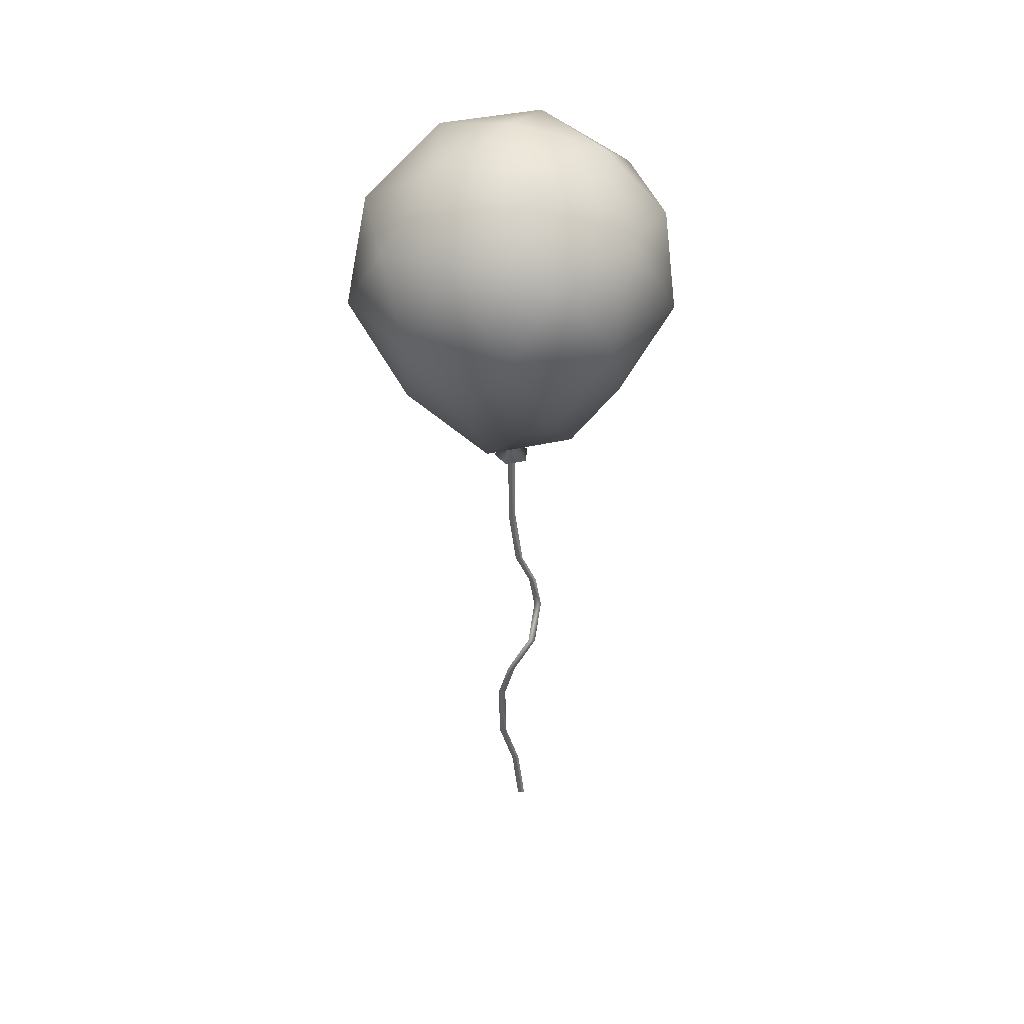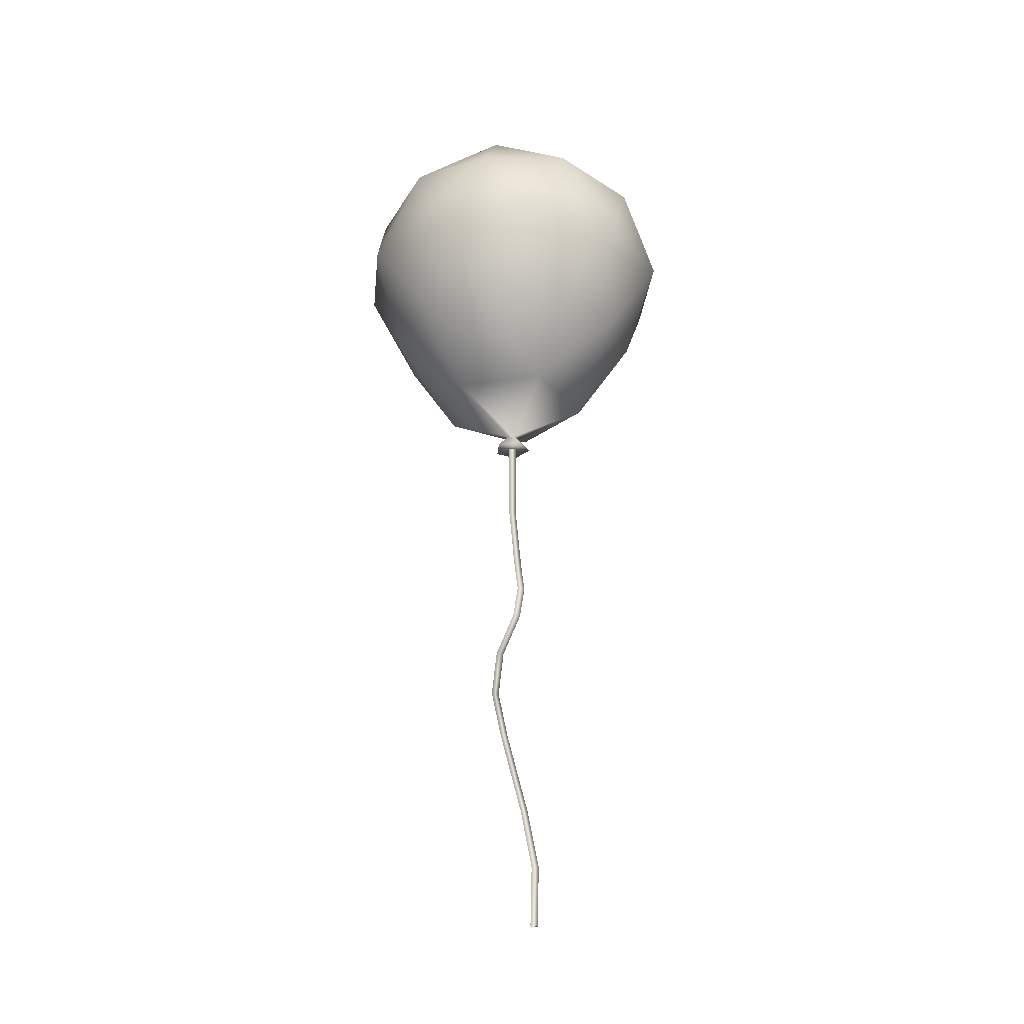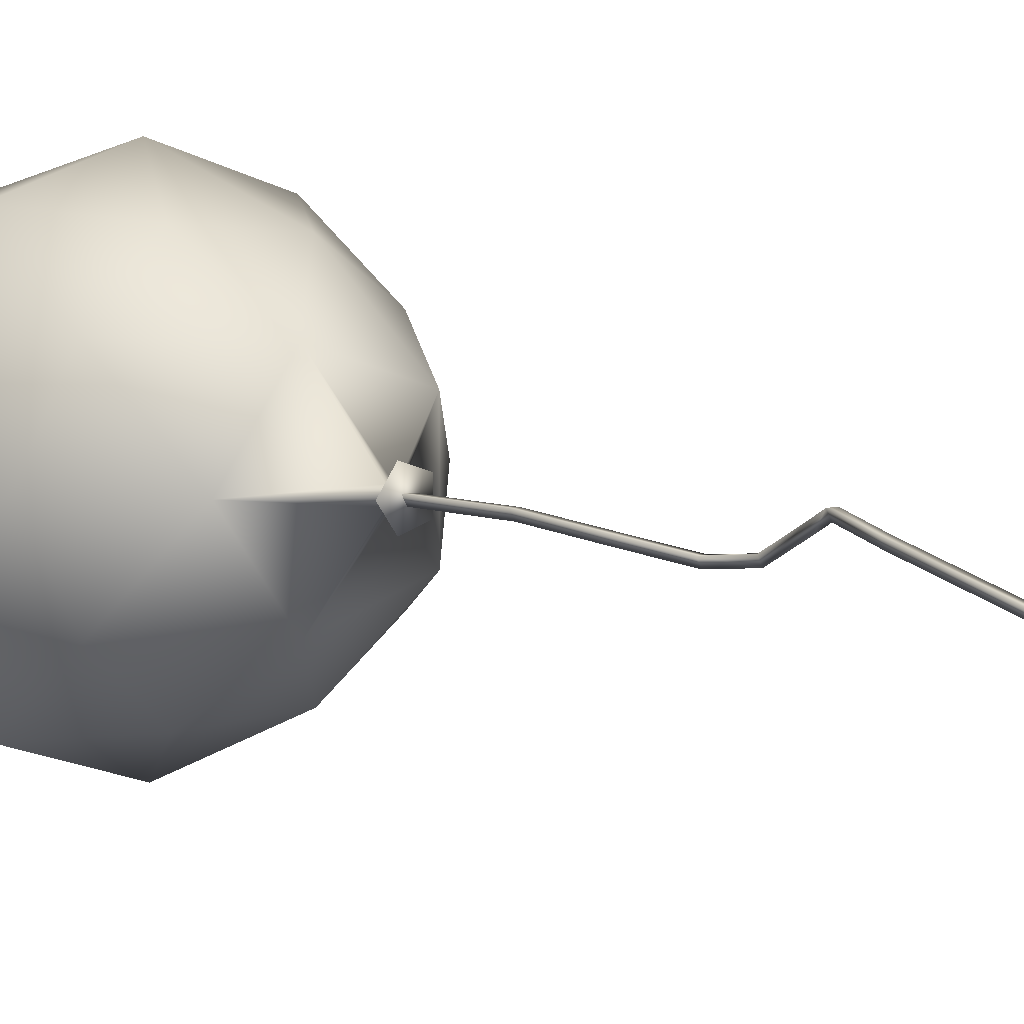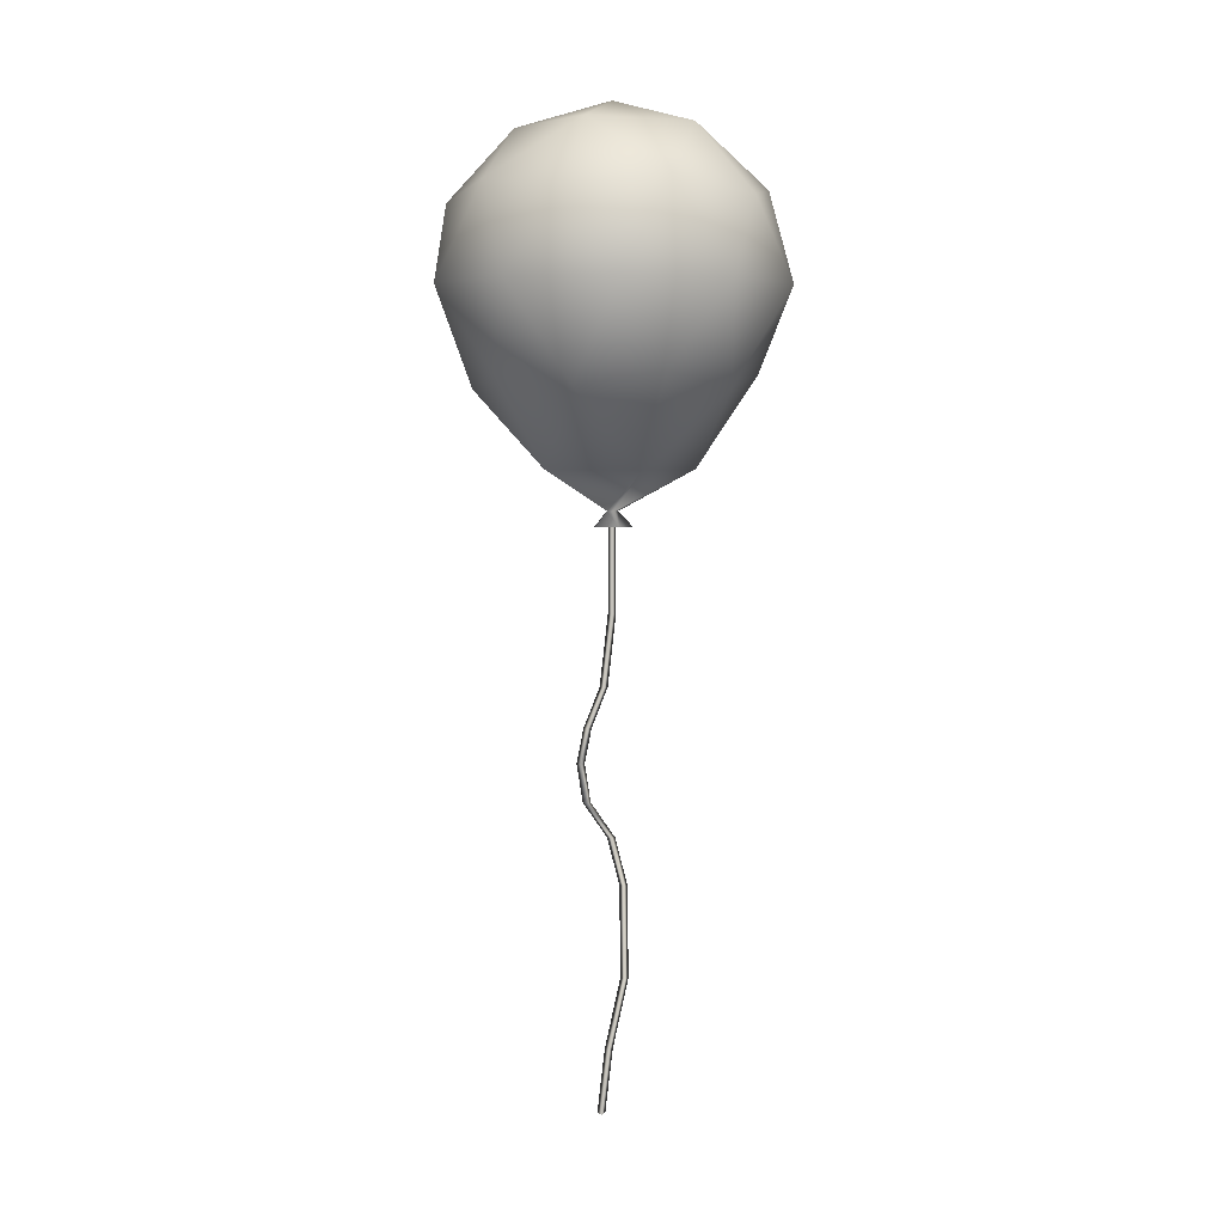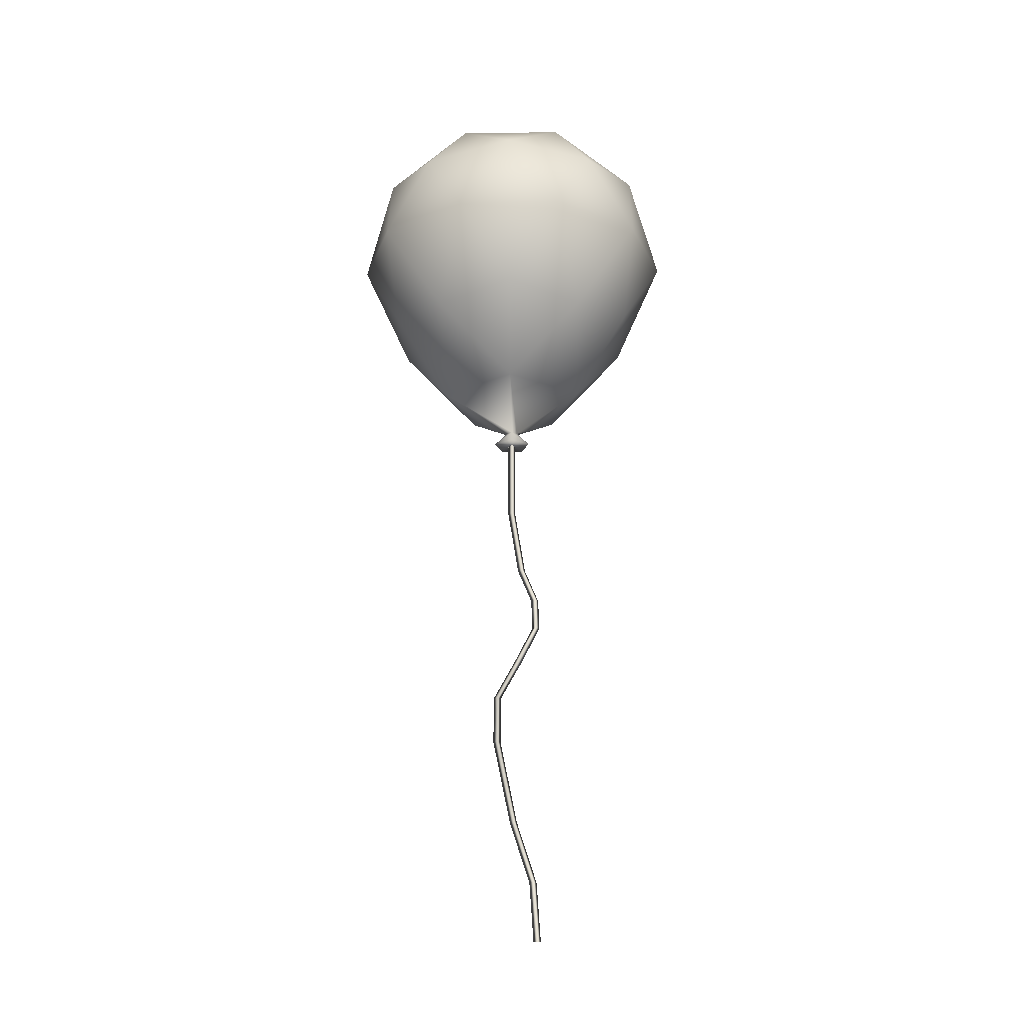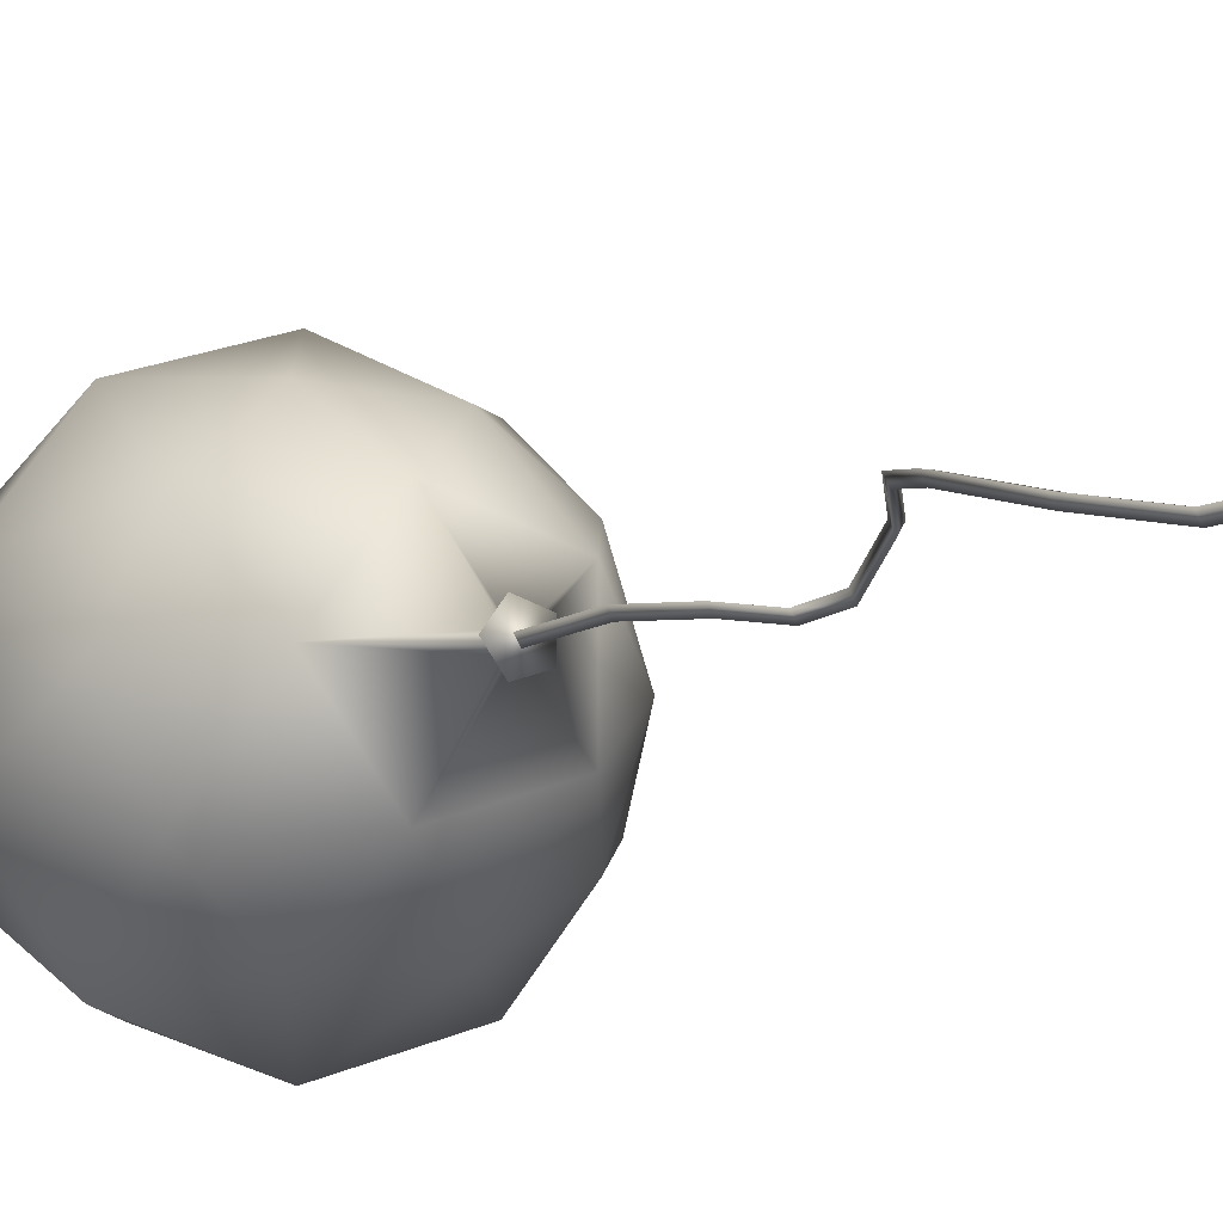
<metadata>
{"format":"obj","ext":"obj","renderer":"f3d","projection":"perspective","resolution":1024,"background":"white","views":[{"elev":37.7,"azim":1.4,"up":"+Y"},{"elev":-27.4,"azim":102.2,"up":"+Y"},{"elev":6.5,"azim":-39.7,"up":"+Z"},{"elev":4.4,"azim":177.5,"up":"+Y"},{"elev":-20.7,"azim":55.5,"up":"+Y"},{"elev":-8.8,"azim":-27.5,"up":"+Z"}]}
</metadata>
<code>
o Circle
v 0 0.424 -0.02578
v -0.02232 0.424 0.01289
v 0.02232 0.424 0.01289
v 0 0.9833 -0.02578
v -0.02232 0.9833 0.01289
v 0.02232 0.9833 0.01289
v 0.04688 0.0255 -0.06931
v 0.02456 0.0255 -0.03065
v 0.06921 0.0255 -0.03065
v 0.1373 -0.1955 -0.1095
v 0.115 -0.1955 -0.07083
v 0.1596 -0.1955 -0.07083
v 0.1741 -0.3931 -0.0894
v 0.1518 -0.3931 -0.05074
v 0.1965 -0.3931 -0.05074
v 0.1373 -0.6275 0.02446
v 0.115 -0.6275 0.06312
v 0.1596 -0.6275 0.06312
v 0 -0.8351 0.08473
v -0.02232 -0.8351 0.1234
v 0.02232 -0.8351 0.1234
v -0.06698 -1.096 0.04133
v -0.0893 -1.096 0.08
v -0.04465 -1.096 0.08
v -0.06698 -1.589 -0.08366
v -0.0893 -1.589 -0.045
v -0.04465 -1.589 -0.045
v 0.0233 -1.964 -0.167
v 0.000973 -1.964 -0.1283
v 0.04562 -1.964 -0.1283
v 0.06496 -2.325 -0.167
v 0.04264 -2.325 -0.1283
v 0.08729 -2.325 -0.1283
f 1 2 4
f 2 3 5
f 3 1 6
f 1 3 7
f 2 1 7
f 3 2 9
f 8 7 10
f 9 8 12
f 7 9 12
f 12 11 15
f 10 12 15
f 11 10 13
f 14 13 17
f 15 14 17
f 13 15 18
f 17 16 20
f 18 17 20
f 16 18 19
f 19 21 22
f 20 19 22
f 21 20 23
f 23 22 25
f 24 23 27
f 22 24 25
f 27 26 30
f 25 27 28
f 26 25 28
f 28 30 33
f 29 28 31
f 30 29 33
f 2 5 4
f 3 6 5
f 1 4 6
f 3 9 7
f 8 2 7
f 2 8 9
f 11 8 10
f 8 11 12
f 10 7 12
f 11 14 15
f 13 10 15
f 14 11 13
f 13 16 17
f 18 15 17
f 16 13 18
f 16 19 20
f 21 18 20
f 18 21 19
f 21 24 22
f 23 20 22
f 24 21 23
f 26 23 25
f 23 26 27
f 24 27 25
f 26 29 30
f 27 30 28
f 29 26 28
f 31 28 33
f 32 29 31
f 29 32 33
o Icosphere
v 0.02806 0.9892 0.02039
v 0.6448 1.729 0.4685
v -0.2463 1.729 0.758
v -0.797 1.729 -0
v -0.2463 1.729 -0.758
v 0.6448 1.729 -0.4685
v 0.2764 2.645 0.8506
v -0.7236 2.645 0.5257
v -0.7236 2.645 -0.5257
v 0.2764 2.645 -0.8506
v 0.8944 2.645 0
v 0 3.198 0
v 0.3697 1.218 0.2686
v 0.2342 1.65 0.7209
v -0.1412 1.218 0.4347
v 0.3697 1.218 -0.2686
v 0.758 1.65 -0
v -0.6132 1.65 0.4455
v -0.457 1.218 -0
v -0.6132 1.65 -0.4455
v -0.1412 1.218 -0.4347
v 0.2342 1.65 -0.7209
v 0.9511 2.198 -0.309
v 0.9511 2.198 0.309
v 0.5878 2.198 0.809
v 0 2.198 1
v -0.5878 2.198 0.809
v -0.9511 2.198 0.309
v -0.9511 2.198 -0.309
v -0.5878 2.198 -0.809
v 0 2.198 -1
v 0.5878 2.198 -0.809
v 0.6882 2.724 0.5
v -0.2629 2.724 0.809
v -0.8506 2.724 0
v -0.2629 2.724 -0.809
v 0.6882 2.724 -0.5
v 0.5257 3.049 0
v 0.1625 3.049 0.5
v -0.4253 3.049 0.309
v -0.4253 3.049 -0.309
v 0.1625 3.049 -0.5
v -0.01072 0.9892 0.03299
v 0.02806 0.9892 -0.02039
v -0.03468 0.9892 -0
v -0.01072 0.9892 -0.03299
v 0.09283 0.9029 0.06744
v -0.03546 0.9029 0.1091
v 0.09283 0.9029 -0.06744
v -0.1147 0.9029 -0
v -0.03546 0.9029 -0.1091
f 48 52 76
f 35 46 50
f 52 54 79
f 54 49 77
f 49 46 77
f 35 50 57
f 36 47 59
f 37 51 61
f 38 53 63
f 39 55 65
f 35 57 58
f 36 59 60
f 37 61 62
f 38 63 64
f 39 65 56
f 40 66 72
f 41 67 73
f 42 68 74
f 43 69 75
f 44 70 71
f 48 47 36
f 48 46 47
f 46 35 47
f 50 49 39
f 50 46 49
f 46 48 34
f 52 51 37
f 52 48 51
f 48 36 51
f 54 53 38
f 54 52 53
f 52 37 53
f 49 55 39
f 49 54 55
f 54 38 55
f 57 56 44
f 57 50 56
f 50 39 56
f 59 58 40
f 59 47 58
f 47 35 58
f 61 60 41
f 61 51 60
f 51 36 60
f 63 62 42
f 63 53 62
f 53 37 62
f 65 64 43
f 65 55 64
f 55 38 64
f 58 66 40
f 58 57 66
f 57 44 66
f 60 67 41
f 60 59 67
f 59 40 67
f 62 68 42
f 62 61 68
f 61 41 68
f 64 69 43
f 64 63 69
f 63 42 69
f 56 70 44
f 56 65 70
f 65 43 70
f 72 71 45
f 72 66 71
f 66 44 71
f 73 72 45
f 73 67 72
f 67 40 72
f 74 73 45
f 74 68 73
f 68 41 73
f 75 74 45
f 75 69 74
f 69 42 74
f 71 75 45
f 71 70 75
f 70 43 75
f 79 77 84
f 78 79 84
f 34 76 81
f 77 34 82
f 76 78 81
f 84 81 83
f 52 78 76
f 78 52 79
f 79 54 77
f 46 34 77
f 48 76 34
f 77 82 84
f 83 78 84
f 80 34 81
f 34 80 82
f 78 83 81
f 82 80 84
f 80 81 84

</code>
